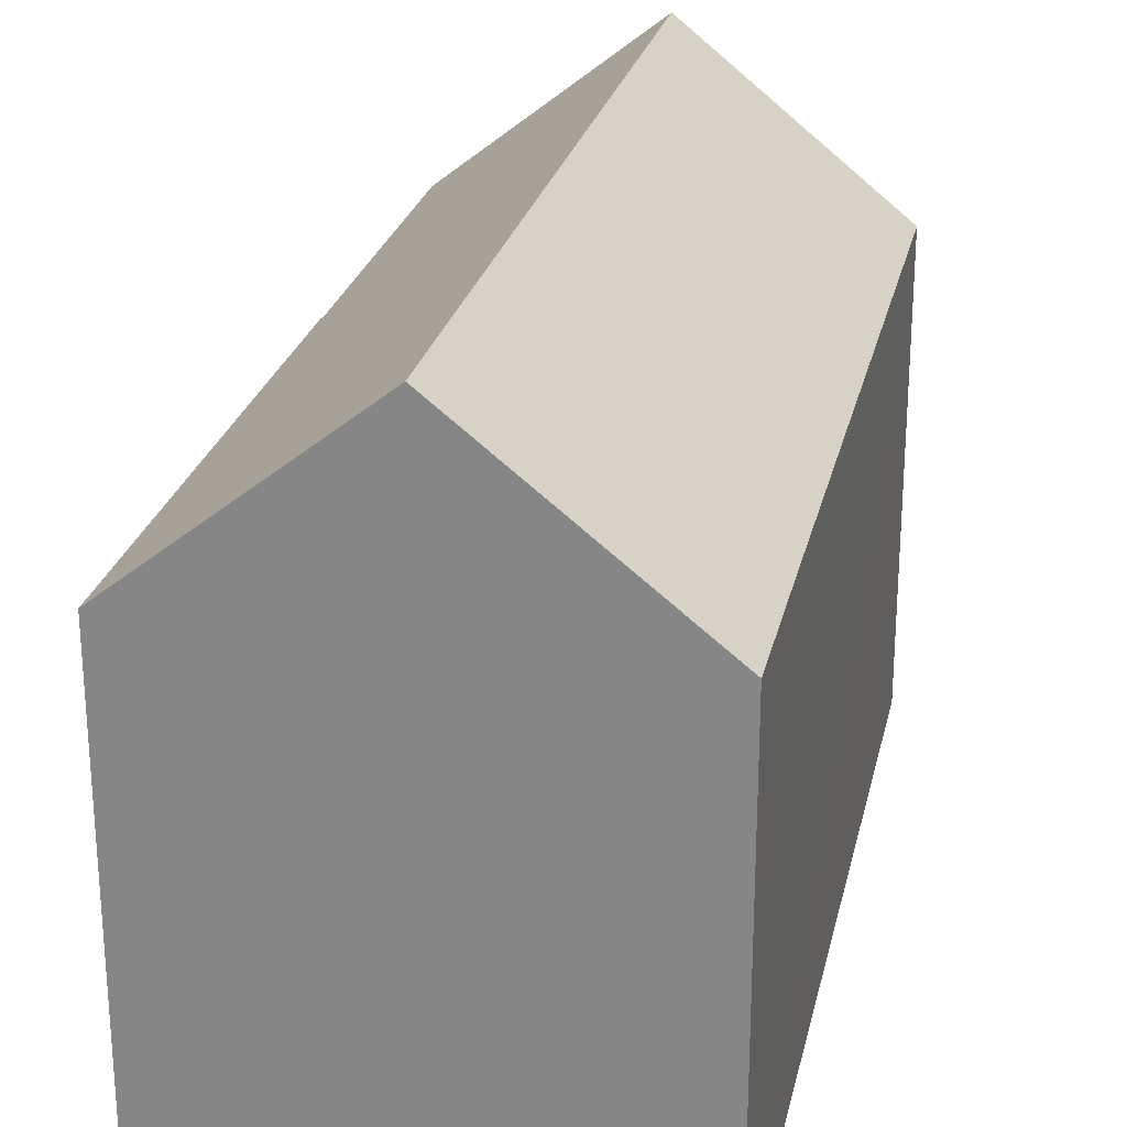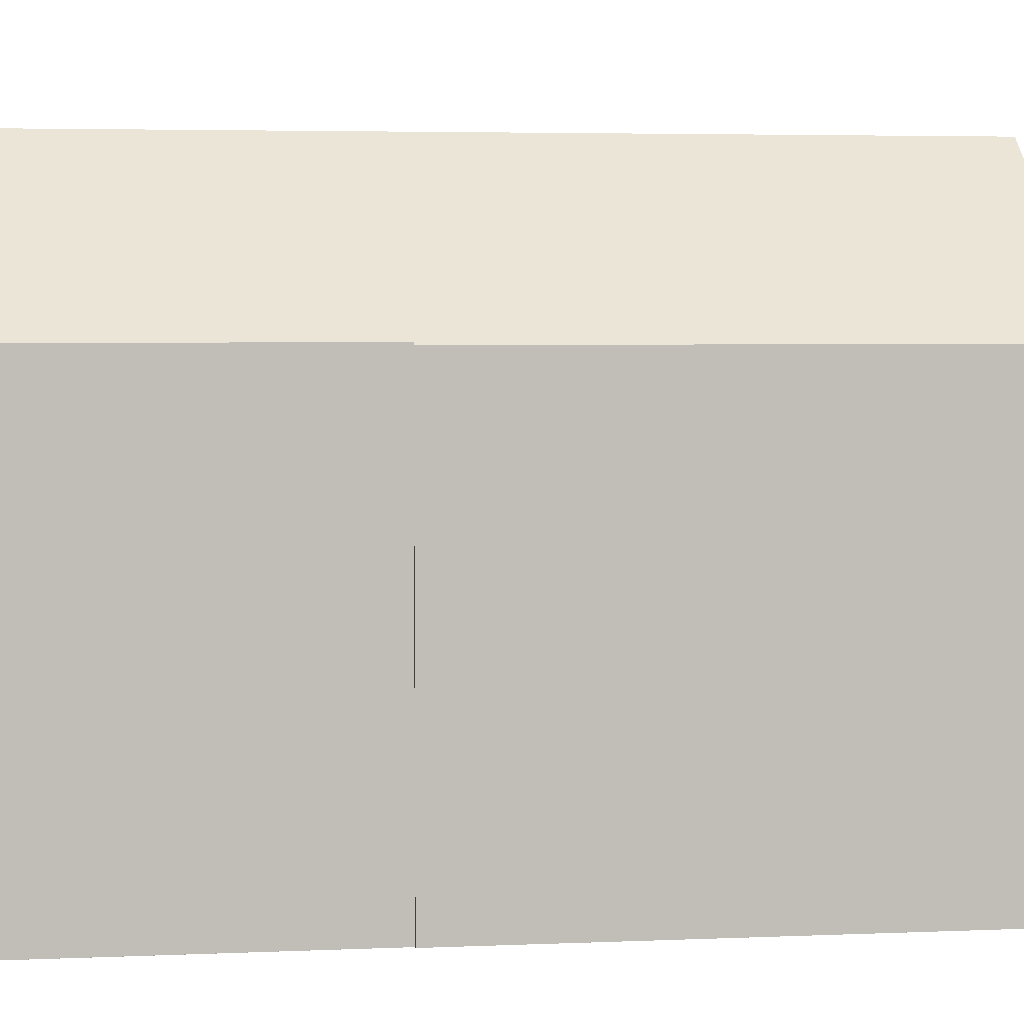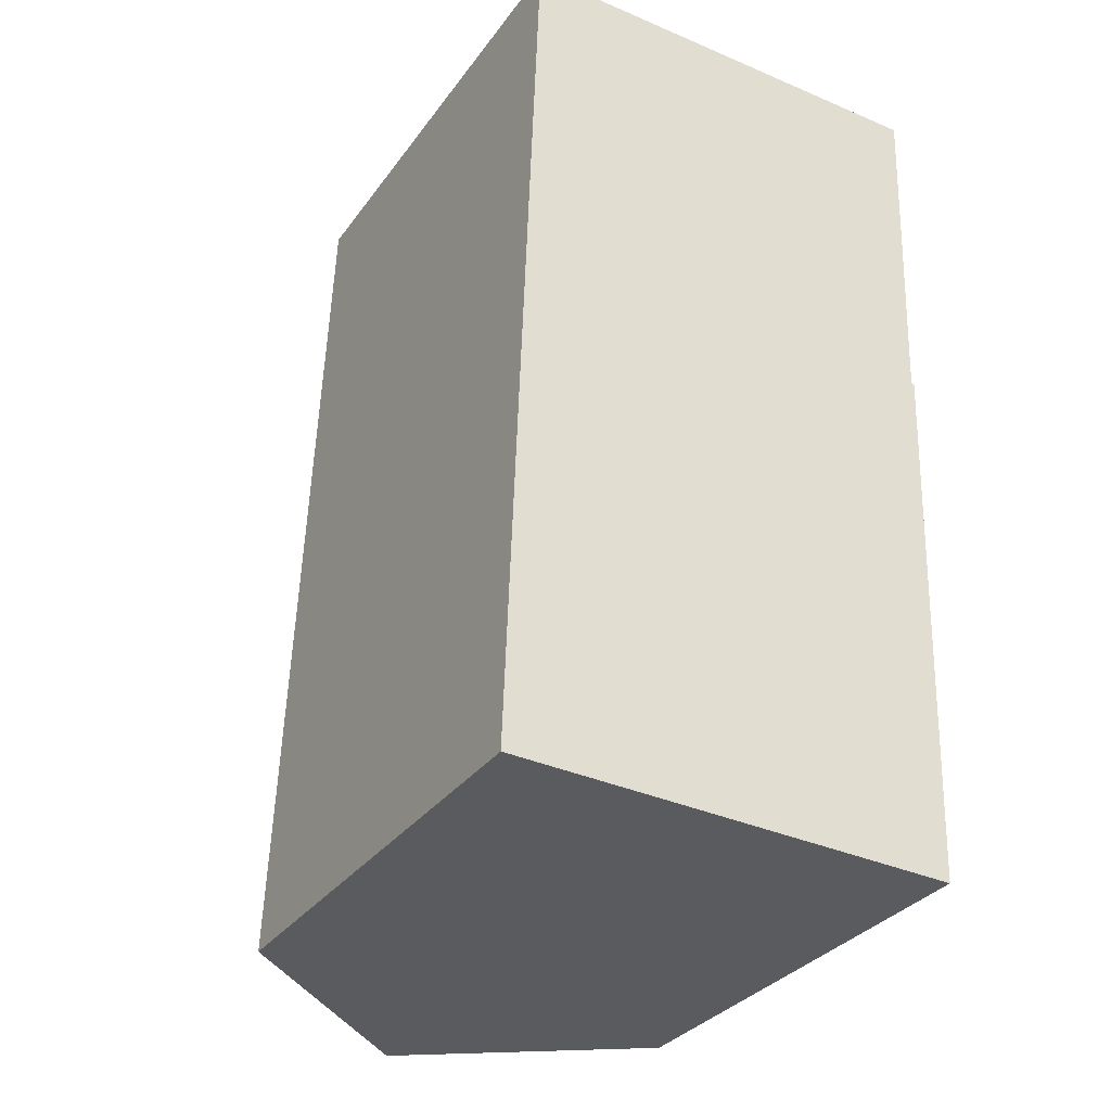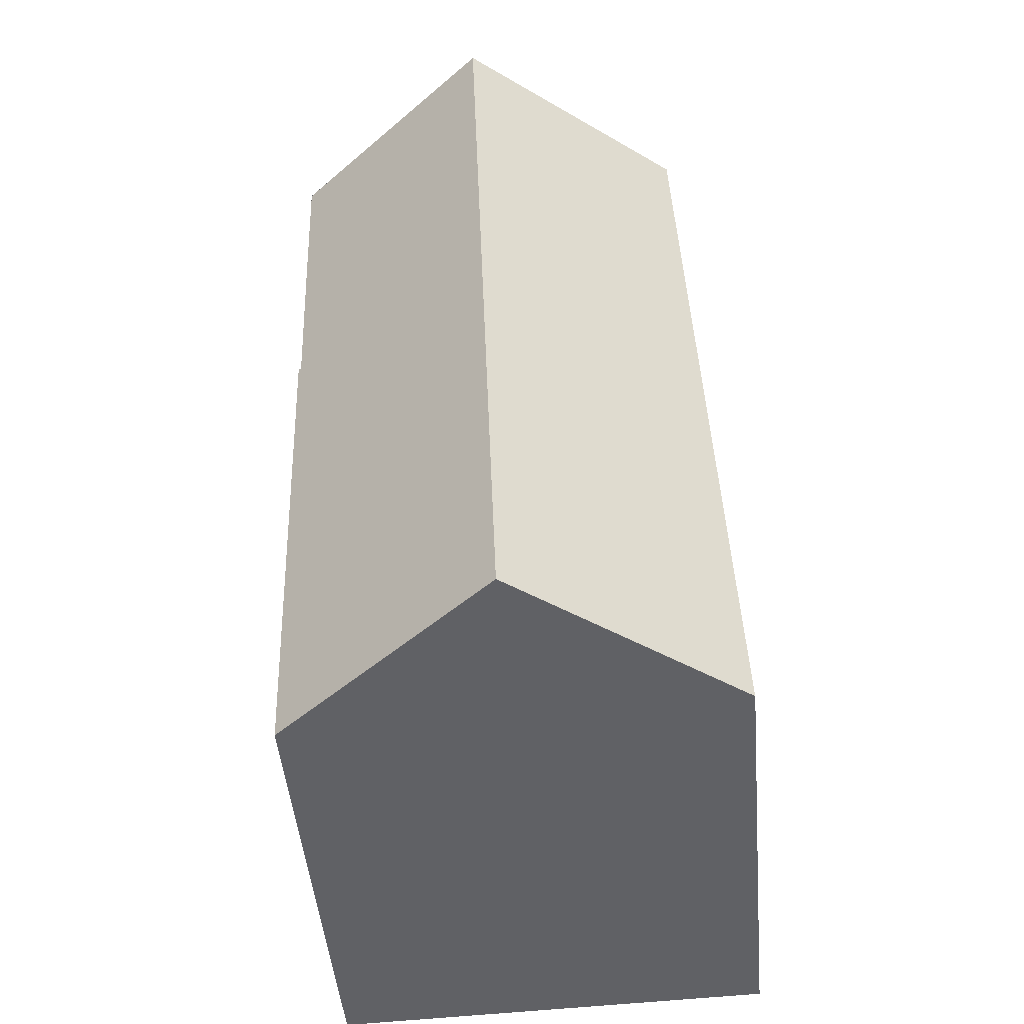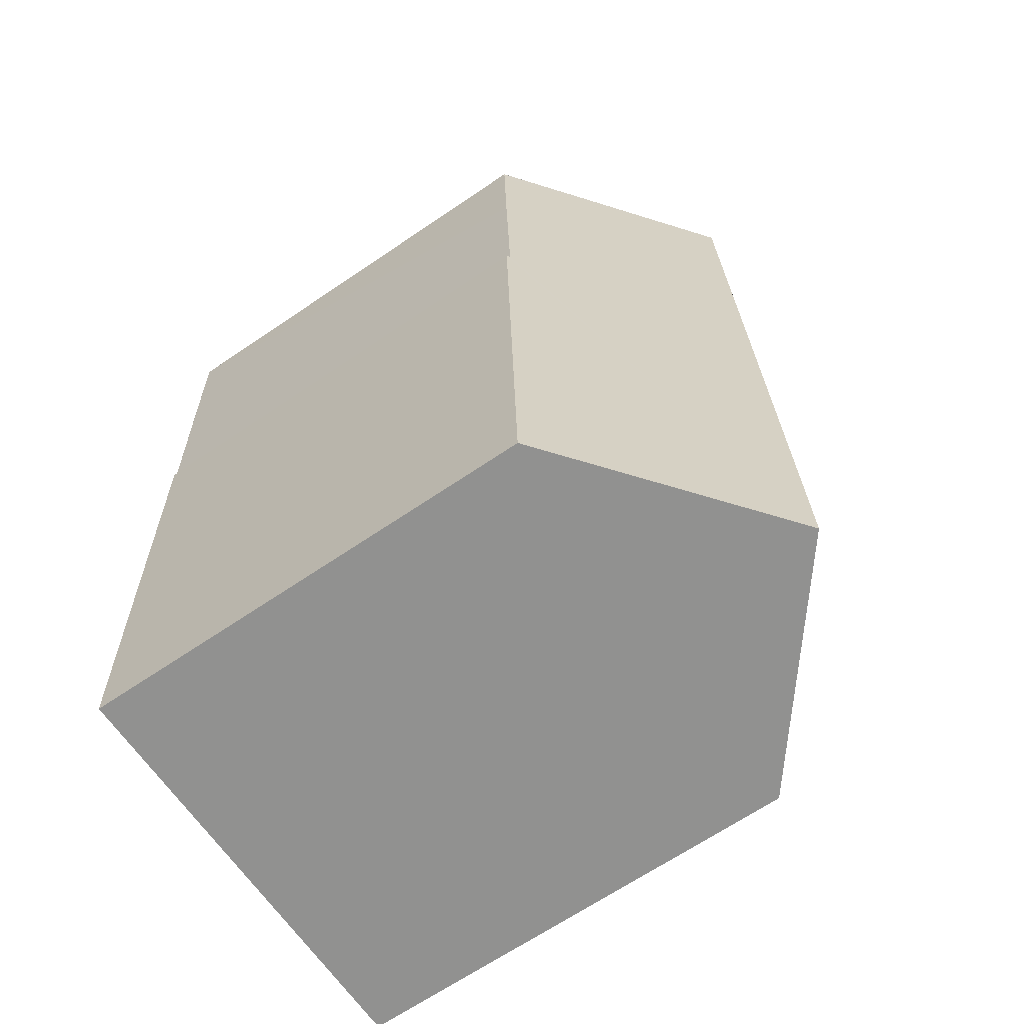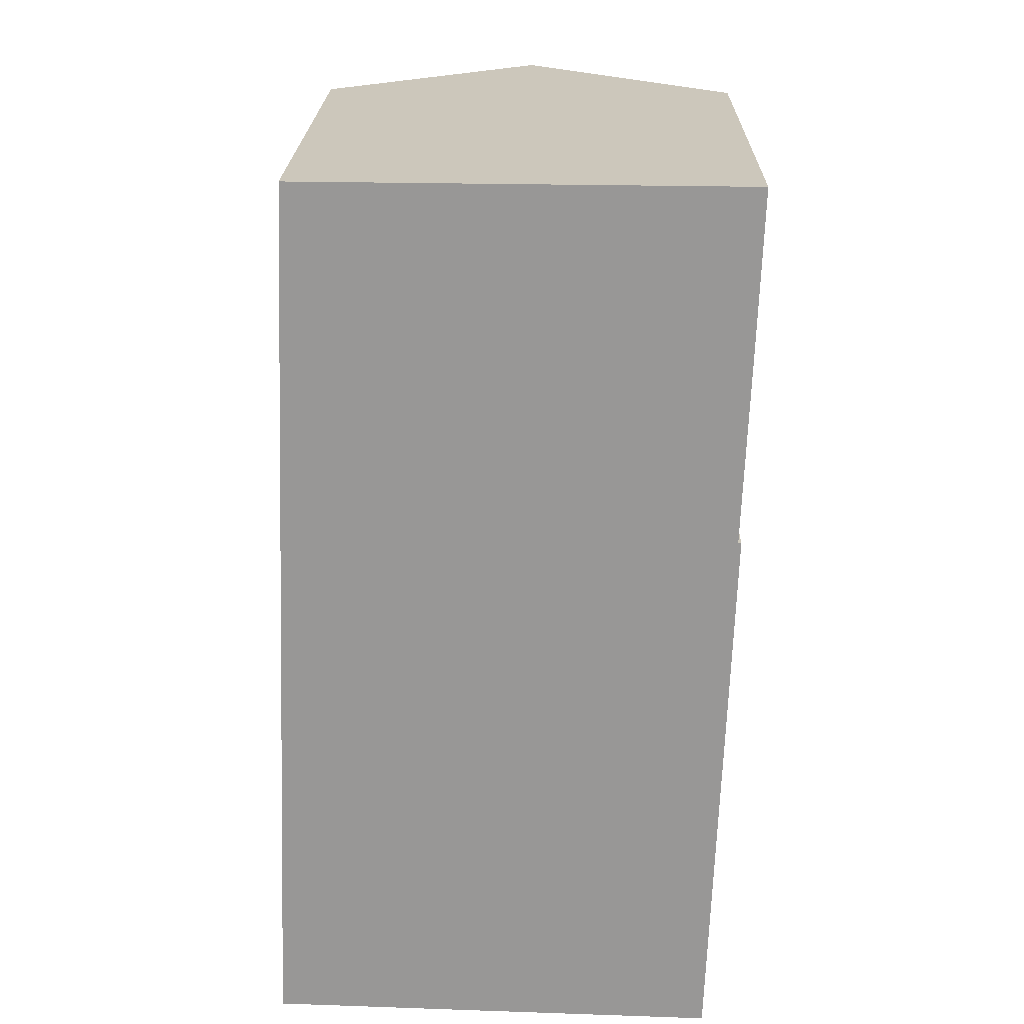
<metadata>
{"format":"obj","ext":"obj","renderer":"f3d","projection":"perspective","resolution":1024,"background":"white","views":[{"elev":25.1,"azim":-165.6,"up":"+Y"},{"elev":4.5,"azim":84.5,"up":"+Y"},{"elev":-32.4,"azim":-30.1,"up":"+Z"},{"elev":-47.7,"azim":-174.9,"up":"+Z"},{"elev":-67.2,"azim":124.2,"up":"+Z"},{"elev":21.6,"azim":1.1,"up":"+Z"}]}
</metadata>
<code>
v  5.017 14.61 -0.144
v  10.48 10.63 12.03
v  10.04 10.62 -0.287
v  10.41 10.68 12.03
v  5.753 14.61 19.9
v  10.42 10.68 12.33
v  10.54 10.68 15.34
v  10.59 10.67 16.46
v  10.69 10.68 19.46
v  10.71 10.68 19.85
v  10.01 11.23 19.87
v  0.128 10.62 3.397
v  0 10.62 6.504e-16
v  0.729 10.62 19.93
v  10.48 -7.364e-16 12.03
v  10.04 1.757e-17 -0.287
v  10.71 -1.216e-15 19.86
v  10.71 10.68 19.86
v  10.71 -1.215e-15 19.85
v  10.42 -7.549e-16 12.33
v  10.41 -7.366e-16 12.03
v  10.69 -1.192e-15 19.46
v  10.54 -9.391e-16 15.34
v  10.59 -1.008e-15 16.46
v  0 0 0
v  5.017 8.817e-18 -0.144
v  0.729 -1.221e-15 19.93
v  0.128 -2.08e-16 3.397
v  5.753 -1.218e-15 19.9
v  10.01 -1.217e-15 19.87
g defaultobject
f 1 2 3
f 2 1 4
f 4 1 5
f 4 5 6
f 6 5 7
f 7 5 8
f 8 5 9
f 9 5 10
f 10 5 11
f 12 1 13
f 1 12 5
f 5 12 14
f 15 3 2
f 3 15 16
f 17 10 18
f 10 17 19
f 19 9 10
f 9 19 8
f 8 19 7
f 7 19 6
f 6 19 4
f 4 19 20
f 4 20 21
f 20 19 22
f 20 22 23
f 23 22 24
f 3 13 1
f 13 3 16
f 13 16 25
f 25 16 26
f 25 12 13
f 12 25 14
f 14 25 27
f 27 25 28
f 27 5 14
f 5 27 11
f 11 27 18
f 18 27 29
f 18 29 30
f 18 30 17
f 21 2 4
f 2 21 15
f 30 19 17
f 19 30 22
f 22 30 29
f 22 29 24
f 24 29 27
f 24 27 28
f 24 28 23
f 23 28 20
f 20 28 21
f 21 16 15
f 16 21 28
f 16 28 25
f 16 25 26

</code>
